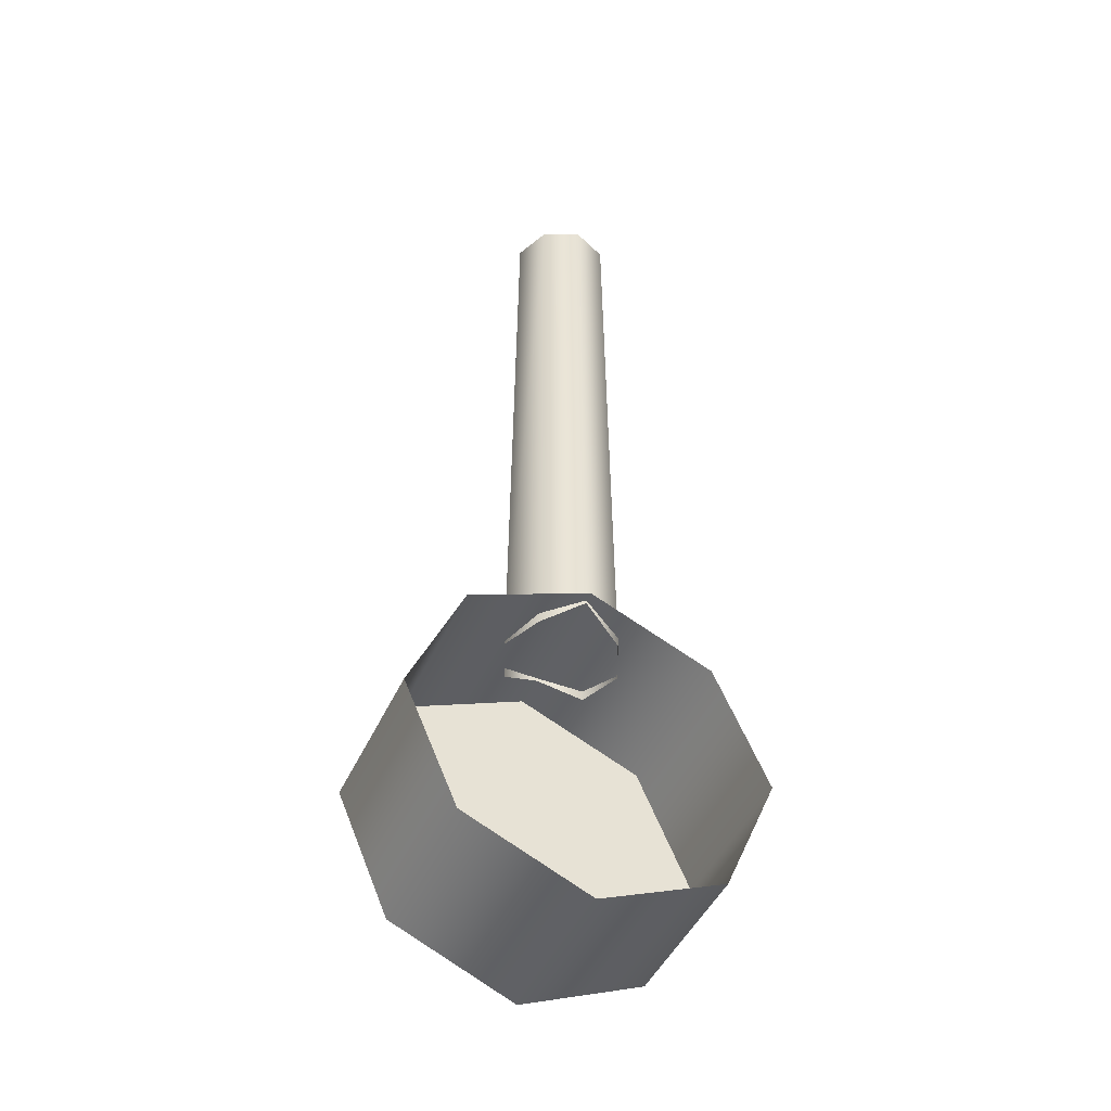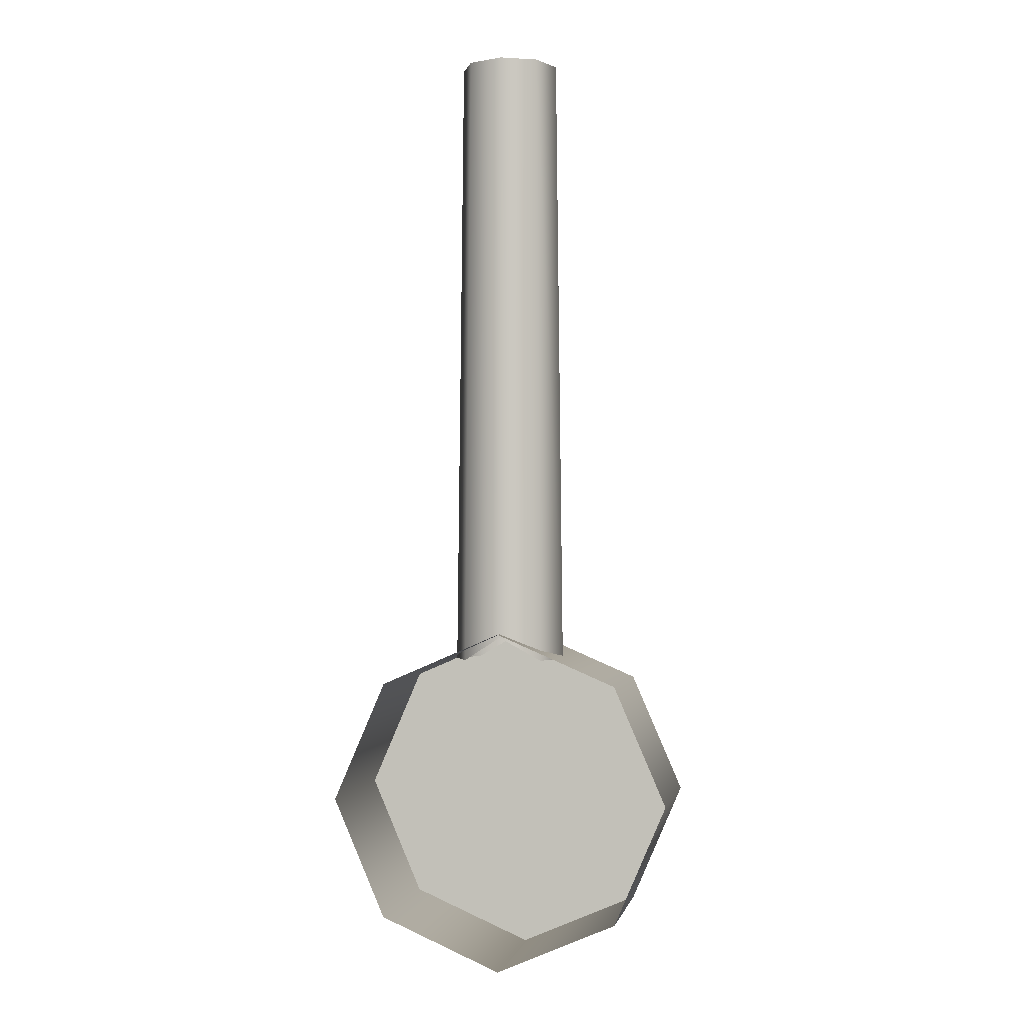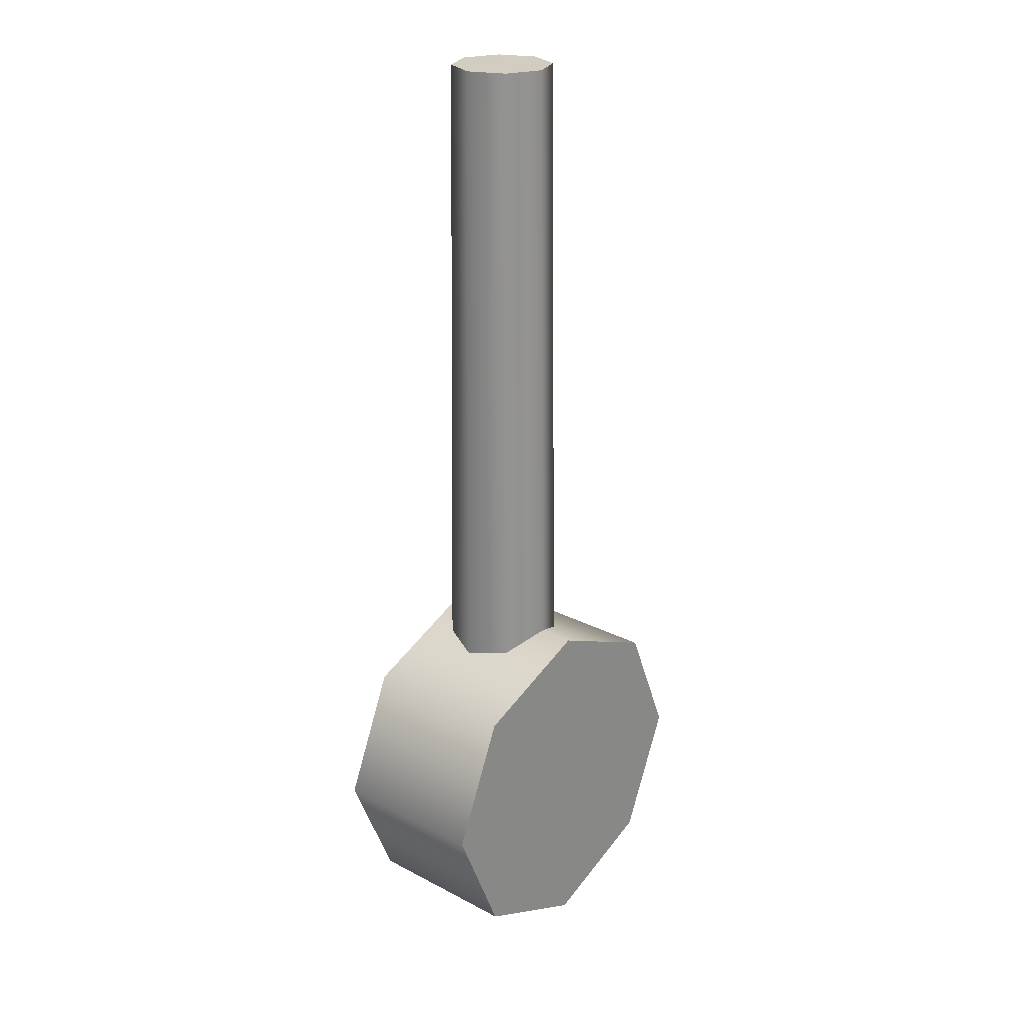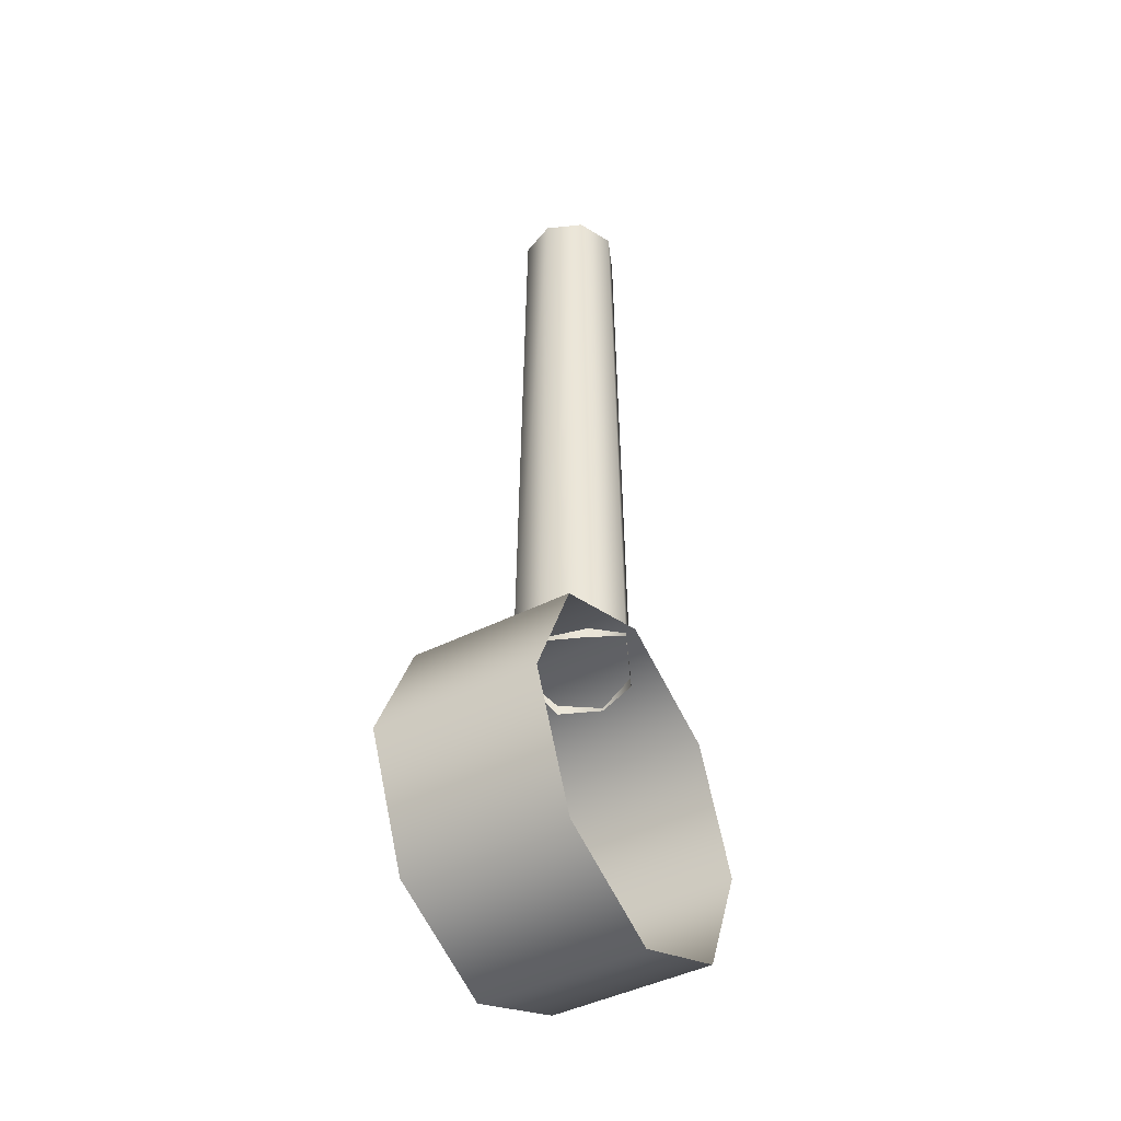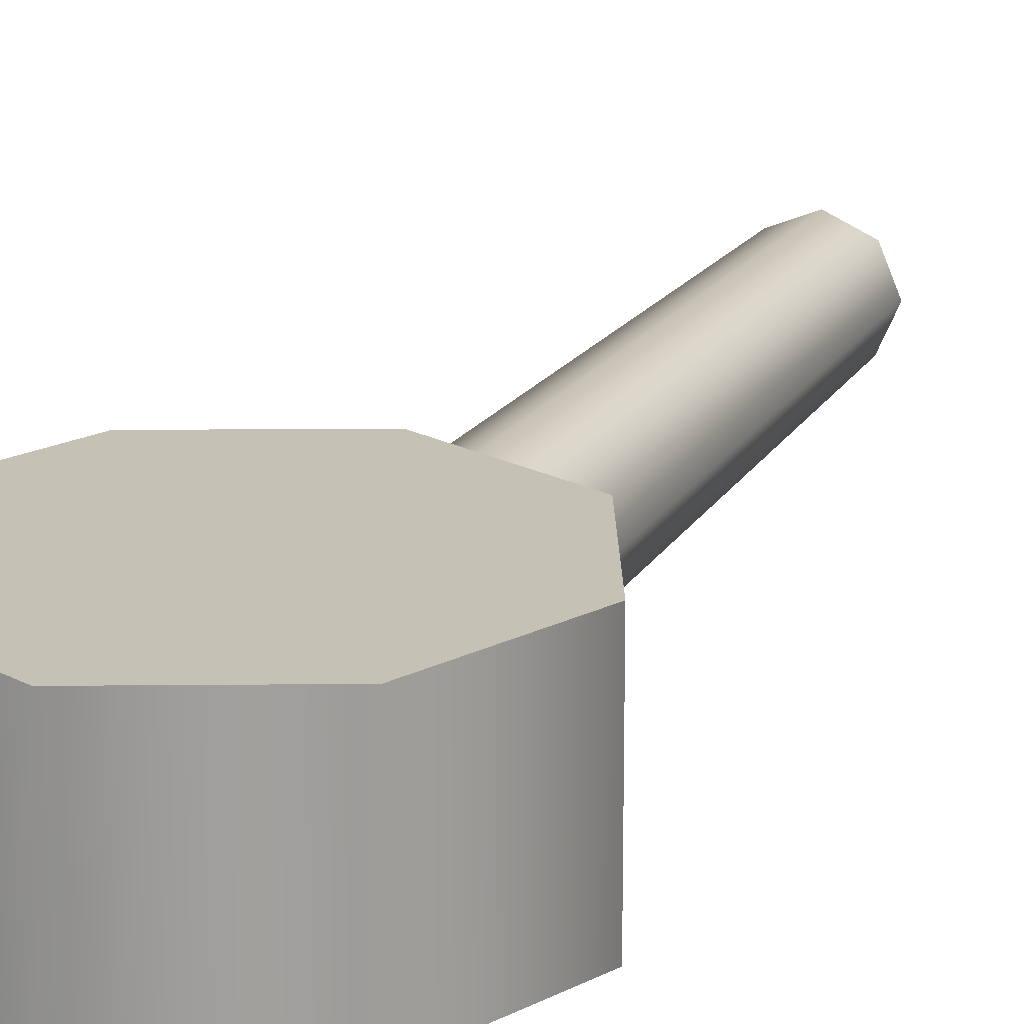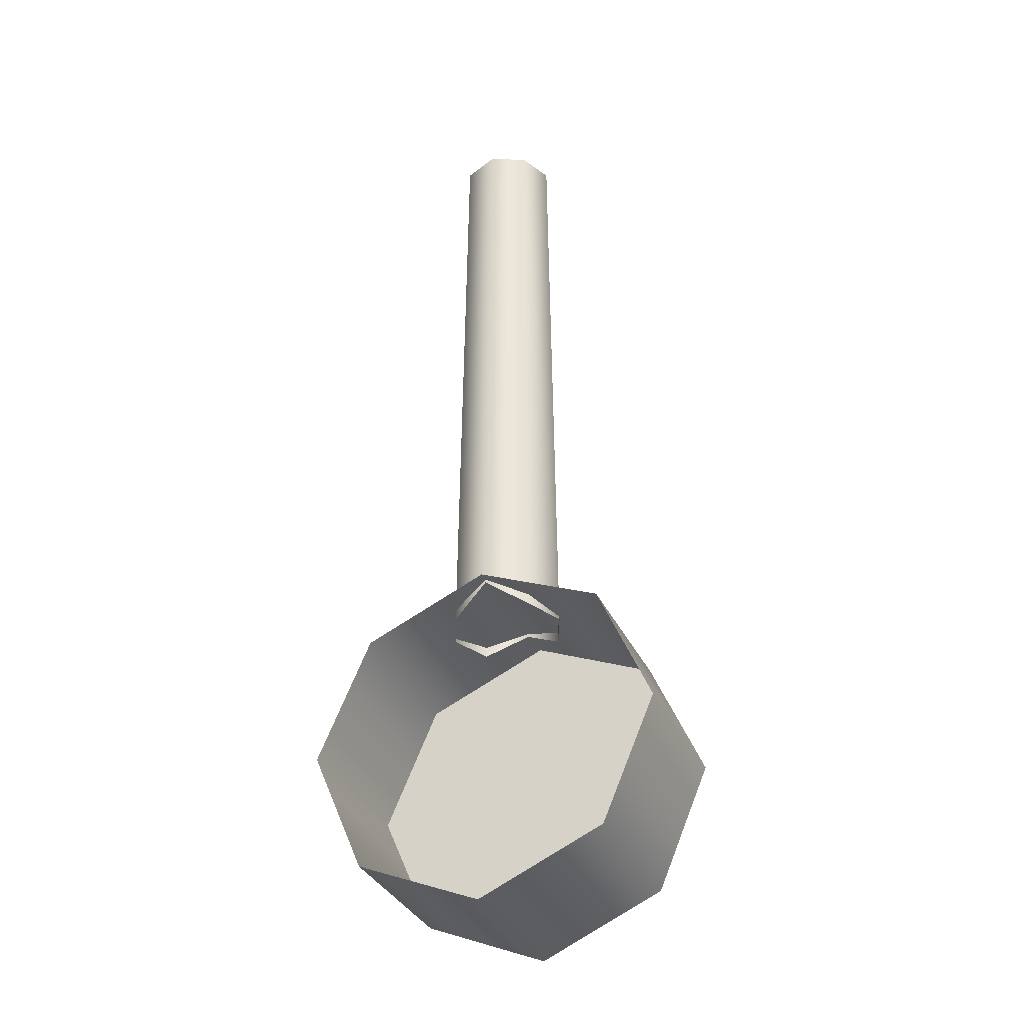
<metadata>
{"format":"obj","ext":"obj","renderer":"f3d","projection":"perspective","resolution":1024,"background":"white","views":[{"elev":-46.7,"azim":-23.9,"up":"+Z"},{"elev":-1.2,"azim":10.7,"up":"+Z"},{"elev":24.3,"azim":130.8,"up":"+Z"},{"elev":-44.2,"azim":-59.4,"up":"+Z"},{"elev":18.8,"azim":-157.6,"up":"+Y"},{"elev":-35.0,"azim":22.4,"up":"+Z"}]}
</metadata>
<code>
g default
v 0.4065 1.04 -0.4291
v -0 1.04 -0.8356
v -0.4065 1.04 -0.4291
v -0 1.04 -0.02257
v 0.4065 1.416 -0.4291
v -0 1.416 -0.8356
v -0.4065 1.416 -0.4291
v -0 1.416 -0.02257
v -0.2839 1.416 -0.713
v -0.2839 1.04 -0.713
v 0.2839 1.04 -0.1452
v 0.2839 1.416 -0.1452
v -0.2839 1.416 -0.1452
v -0.2839 1.04 -0.1452
v 0.2839 1.04 -0.713
v 0.2839 1.416 -0.713
v -0 1.416 -0.101
v 0.2291 1.416 -0.2
v -0 1.416 -0.4291
v 0.3281 1.416 -0.4291
v 0.2291 1.416 -0.6582
v -0 1.416 -0.7572
v -0.2291 1.416 -0.6582
v -0.3281 1.416 -0.4291
v -0.2291 1.416 -0.2
v -0 1.332 -0.03069
v -0.1344 1.198 -0.08843
v -0 1.063 -0.03069
v 0.1344 1.198 -0.08801
v -0 1.316 1.393
v -0.1179 1.198 1.393
v -0 1.08 1.393
v 0.1179 1.198 1.393
v -0.08234 1.115 1.393
v -0.09388 1.104 -0.08843
v 0.09388 1.292 -0.08801
v 0.08234 1.28 1.393
v 0.08234 1.115 1.393
v 0.09388 1.104 -0.08801
v -0.09388 1.292 -0.08843
v -0.08234 1.28 1.393
v 0.1018 1.198 1.393
v 0.07111 1.269 1.393
v -0 1.198 1.393
v -0 1.3 1.393
v -0.07111 1.269 1.393
v -0.1018 1.198 1.393
v -0.07111 1.127 1.393
v -0 1.096 1.393
v 0.07111 1.127 1.393
g pasted__houtou group
f 15 16 1
f 1 16 5
f 9 10 7
f 7 10 3
f 11 12 4
f 4 12 8
f 14 4 13
f 13 4 8
f 10 9 2
f 2 9 6
f 12 11 5
f 5 11 1
f 14 13 3
f 3 13 7
f 16 15 6
f 6 15 2
f 17 18 19
f 18 20 19
f 20 21 19
f 21 22 19
f 22 23 19
f 23 24 19
f 24 25 19
f 25 17 19
f 8 12 17
f 17 12 18
f 5 20 12
f 12 20 18
f 5 16 20
f 20 16 21
f 6 22 16
f 16 22 21
f 6 9 22
f 22 9 23
f 7 24 9
f 9 24 23
f 7 13 24
f 24 13 25
f 8 17 13
f 13 17 25
f 40 41 26
f 26 41 30
f 35 28 34
f 34 28 32
f 36 37 29
f 29 37 33
f 39 29 38
f 38 29 33
f 35 34 27
f 27 34 31
f 36 26 37
f 37 26 30
f 39 38 28
f 28 38 32
f 41 40 31
f 31 40 27
f 42 43 44
f 43 45 44
f 45 46 44
f 46 47 44
f 47 48 44
f 48 49 44
f 49 50 44
f 50 42 44
f 33 37 42
f 42 37 43
f 30 45 37
f 37 45 43
f 30 41 45
f 45 41 46
f 31 47 41
f 41 47 46
f 31 34 47
f 47 34 48
f 32 49 34
f 34 49 48
f 32 38 49
f 49 38 50
f 33 42 38
f 38 42 50

</code>
